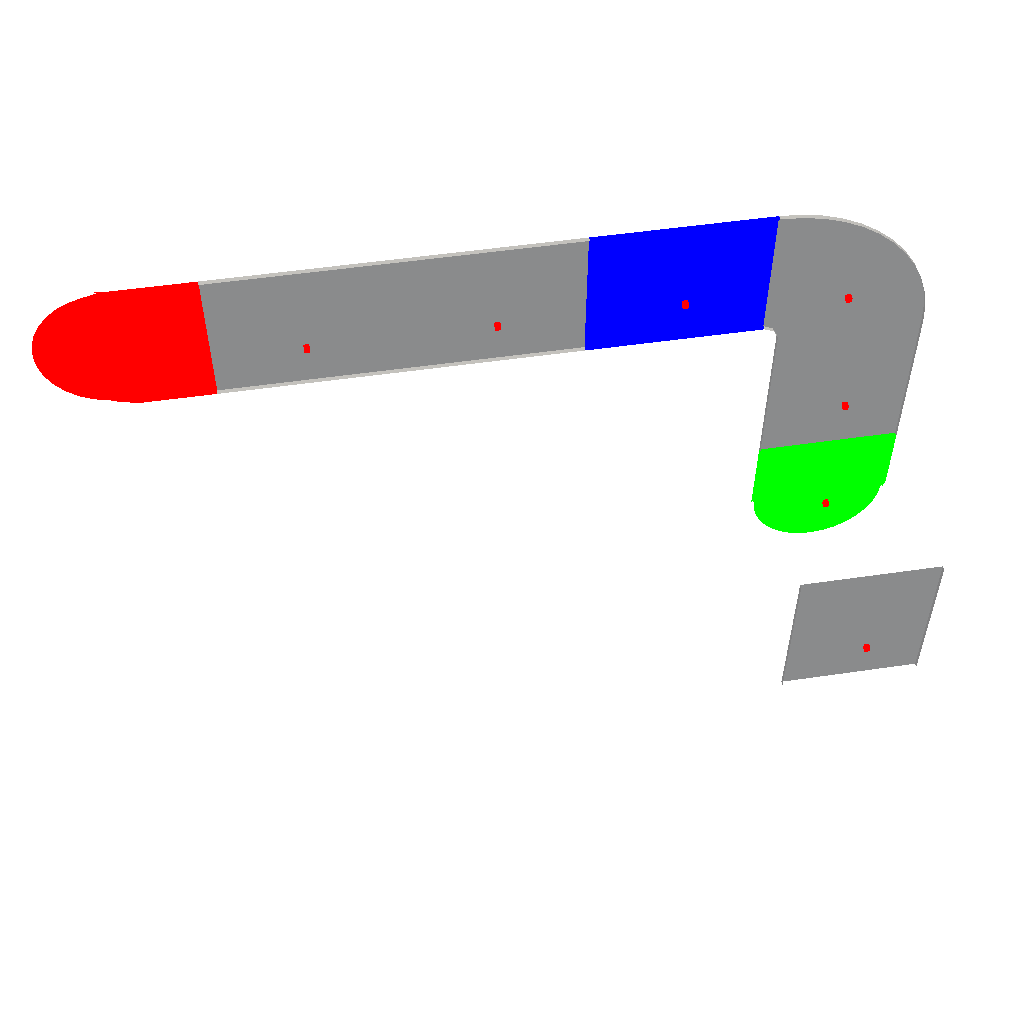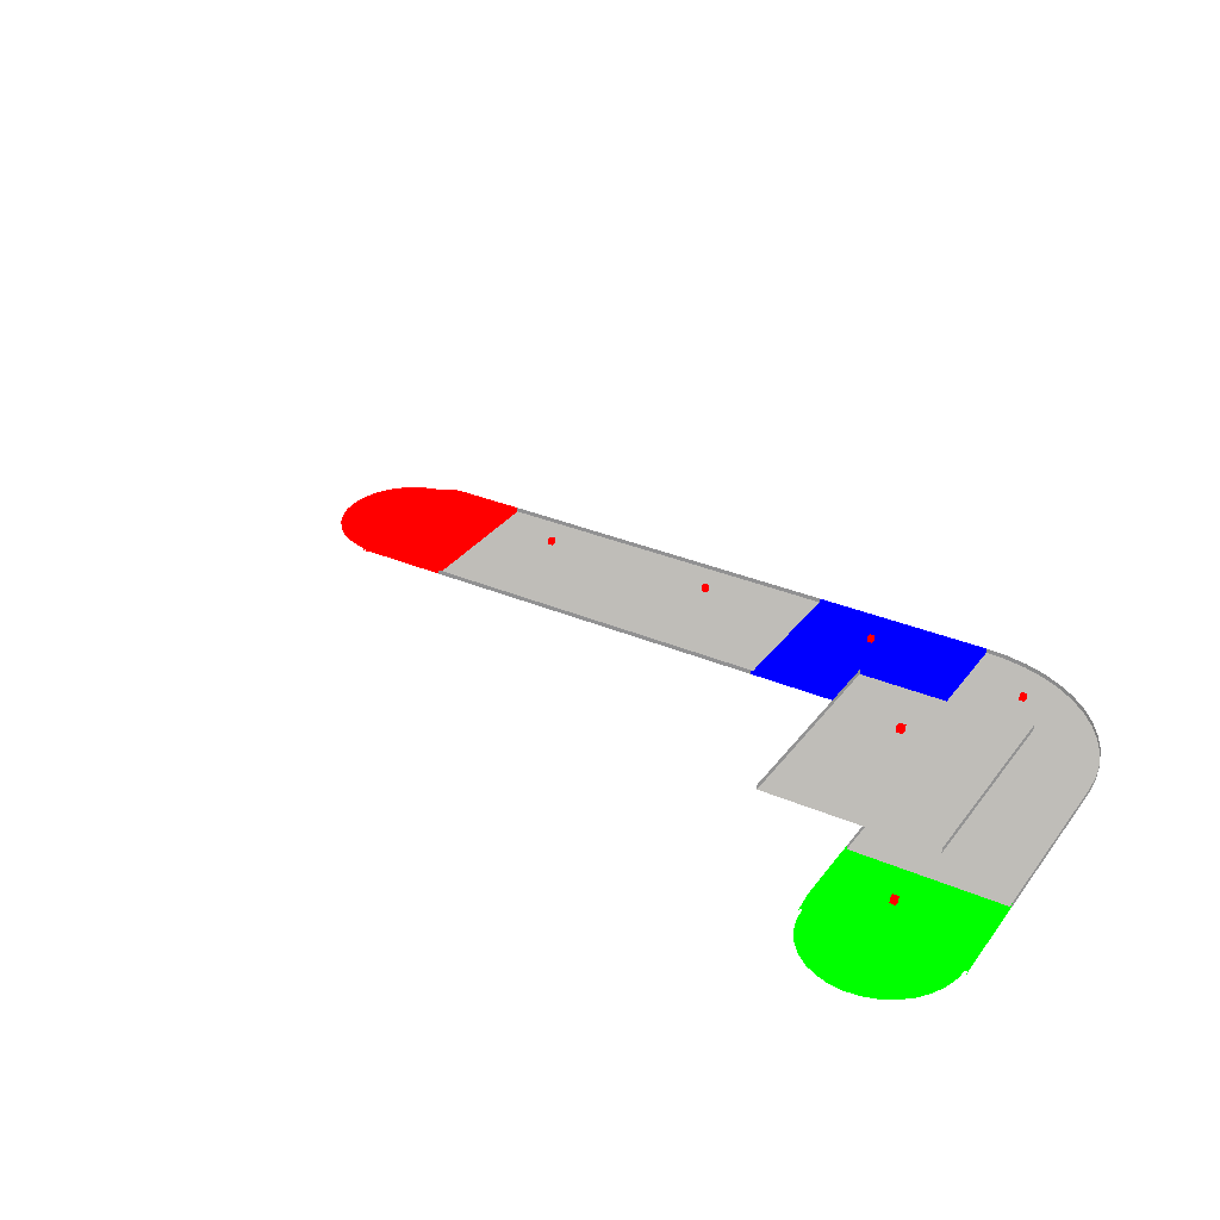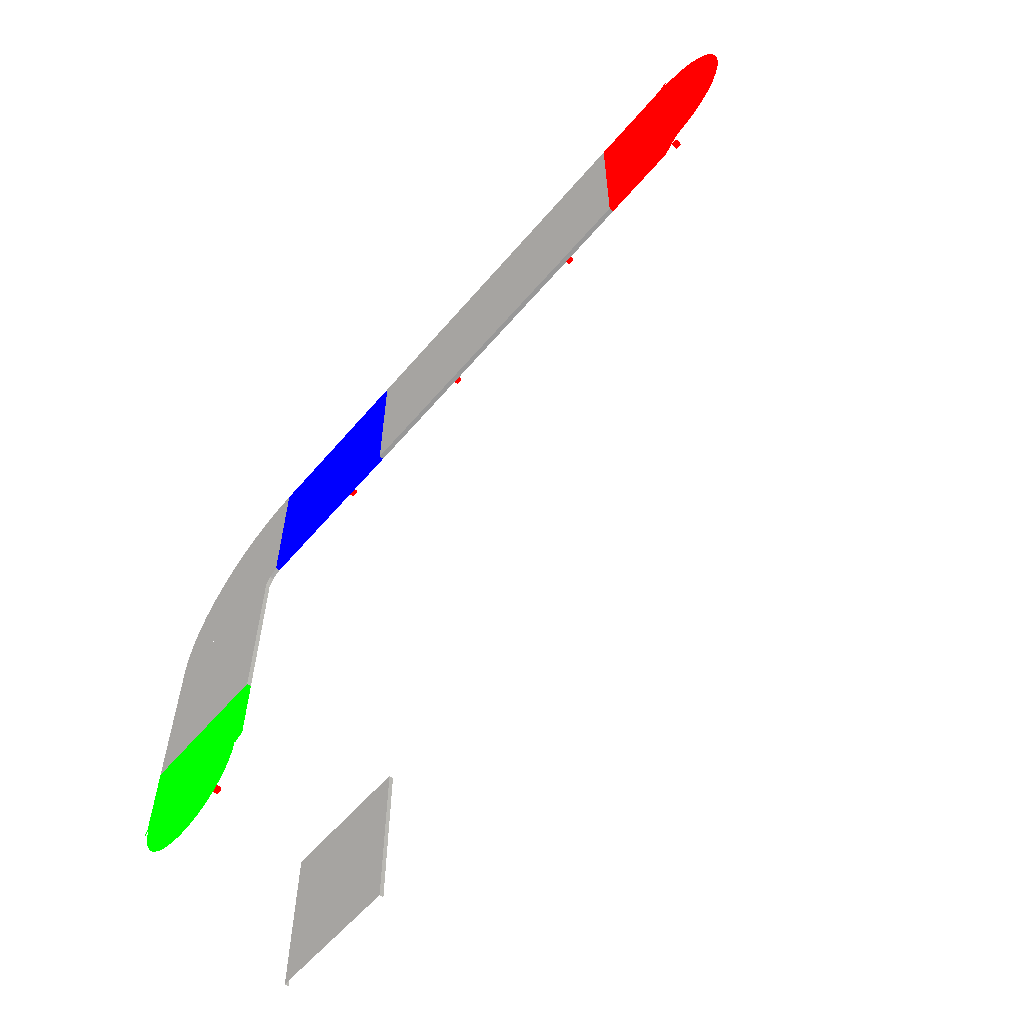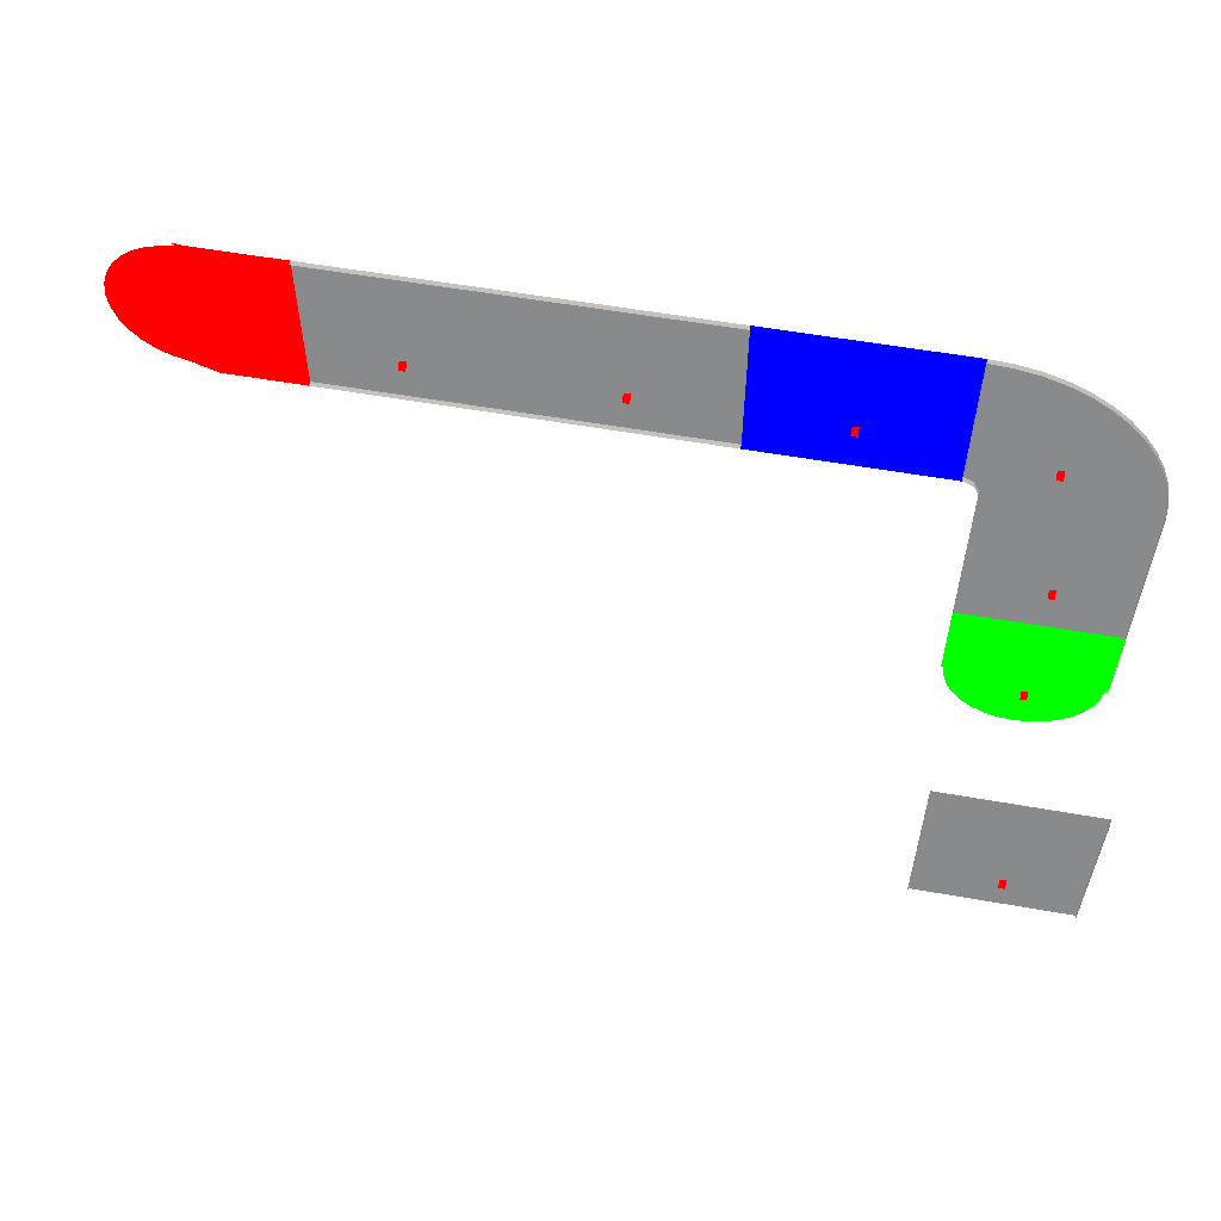
<metadata>
{"format":"obj","ext":"obj","renderer":"f3d","projection":"perspective","resolution":1024,"background":"white","views":[{"elev":52.3,"azim":171.0,"up":"+Z"},{"elev":32.3,"azim":-149.3,"up":"+Y"},{"elev":-59.0,"azim":49.9,"up":"+Z"},{"elev":56.9,"azim":-169.6,"up":"+Z"}]}
</metadata>
<code>
v 509.3 10 752.2 0 1 0
v 509.3 10.11 752.2 0 1 0
v 509.3 10.03 751.8 0 1 0
v 496 10 752 0 1 0
v 482.9 10 752 0 1 0
v 482.7 10 753 0 1 0
v 482.7 10 752 0 1 0
v 483.2 9.97 751.7 0 1 0
v 483.2 9.97 751.4 0 1 0
v 483.4 9.97 749.5 0 1 0
v 496 10 768 0 1 0
v 482.7 10 768 0 1 0
v 496 10 752 0 1 0
v 491.1 9.97 740.2 0 1 0
v 488.9 9.97 741.3 0 1 0
v 486.9 9.97 742.9 0 1 0
v 493.5 9.97 739.4 0 1 0
v 496 9.97 739.2 0 1 0
v 496 10 752 0 1 0
v 485.3 9.97 744.9 0 1 0
v 484.2 9.97 747.1 0 1 0
v 486.9 9.97 742.9 0 1 0
v 483.4 9.97 749.5 0 1 0
v 498.5 9.97 739.4 0 1 0
v 496 9.97 739.2 0 1 0
v 500.9 9.97 740.2 0 1 0
v 503.1 9.97 741.3 0 1 0
v 496 10 752 0 1 0
v 505.1 9.97 742.9 0 1 0
v 509.3 10 753 0 1 0
v 509.1 10 752 0 1 0
v 496 10 752 0 1 0
v 509.3 10 752 0 1 0
v 509.3 10 768 0 1 0
v 496 10 768 0 1 0
v 508.8 9.97 751.7 0 1 0
v 508.6 9.97 749.5 0 1 0
v 505.1 9.97 742.9 0 1 0
v 506.7 9.97 744.9 0 1 0
v 507.8 9.97 747.1 0 1 0
v 508.6 9.97 749.5 0 1 0
v 509.3 9.882 750.9 0 1 0
v 509.3 9.763 751 0 1 0
v 509.3 9.849 751.8 0 1 0
v 509.3 10.03 751.8 0 1 0
v 509.3 10 752.2 0 1 0
v 482.7 10 753 0 1 0
v 482.7 10.79 754.5 0 1 0
v 482.7 10.8 768 0 1 0
v 482.7 10 768 0 1 0
v 509.3 10 768 0 1 0
v 509.3 10.8 768 0 1 0
v 509.3 10.79 754.5 0 1 0
v 509.3 10 753 0 1 0
v 482.7 9.849 751.8 0 1 0
v 482.7 10.07 752 0 1 0
v 482.7 10 752.2 0 1 0
v 482.7 9.763 751 0 1 0
v 482.7 9.882 750.9 0 1 0
v 482.7 10 752 0 1 0
v 482.9 10 752 0 1 0
v 482.9 9.97 752 0 1 0
v 482.7 9.97 752 0 1 0
v 483.2 9.97 751.7 0 1 0
v 509.3 10 752 0 1 0
v 509.3 9.97 752 0 1 0
v 509.1 9.97 752 0 1 0
v 509.1 10 752 0 1 0
v 508.8 9.97 751.7 0 1 0
v 509.3 10.11 752.2 0 1 0
v 509.3 10 752.2 0 1 0
v 509.3 10 753 0 1 0
v 509.3 10.79 754.5 0 1 0
v 482.7 10 752.2 0 1 0
v 482.7 10.07 752 0 1 0
v 482.7 10.79 754.5 0 1 0
v 482.7 10 753 0 1 0
v 495.5 14.51 754.6 1 0 0
v 495.5 14.51 755.6 1 0 0
v 495.5 15.51 754.6 1 0 0
v 495.5 15.51 755.6 1 0 0
v 496.5 14.51 754.6 1 0 0
v 496.5 14.51 755.6 1 0 0
v 496.5 15.51 754.6 1 0 0
v 496.5 15.51 755.6 1 0 0
v 509.3 10.8 768 0.4 0.4 0.4
v 509.3 10 768 0.4 0.4 0.4
v 509.3 10 800 0.4 0.4 0.4
v 509.3 10.8 800 0.4 0.4 0.4
v 509.3 10 768 0.4 0.4 0.4
v 496 10 768 0.4 0.4 0.4
v 496 10 800 0.4 0.4 0.4
v 509.3 10 800 0.4 0.4 0.4
v 482.7 10 800 0.4 0.4 0.4
v 482.7 10 768 0.4 0.4 0.4
v 482.7 10 768 0.4 0.4 0.4
v 482.7 10.8 768 0.4 0.4 0.4
v 482.7 10.8 800 0.4 0.4 0.4
v 482.7 10 800 0.4 0.4 0.4
v 495.5 14.52 783.5 1 0 0
v 495.5 14.52 784.5 1 0 0
v 495.5 15.52 783.5 1 0 0
v 495.5 15.52 784.5 1 0 0
v 496.5 14.52 783.5 1 0 0
v 496.5 14.52 784.5 1 0 0
v 496.5 15.52 783.5 1 0 0
v 496.5 15.52 784.5 1 0 0
v 512 10.8 829.3 0.4 0.4 0.4
v 512 10 829.3 0.4 0.4 0.4
v 508.2 10 829 0.4 0.4 0.4
v 508.2 10.8 829 0.4 0.4 0.4
v 504.4 10 828.3 0.4 0.4 0.4
v 504.4 10.8 828.3 0.4 0.4 0.4
v 500.8 10 827.1 0.4 0.4 0.4
v 500.8 10.8 827.1 0.4 0.4 0.4
v 497.4 10 825.4 0.4 0.4 0.4
v 497.4 10.8 825.4 0.4 0.4 0.4
v 494.2 10 823.2 0.4 0.4 0.4
v 494.2 10.8 823.2 0.4 0.4 0.4
v 491.3 10 820.7 0.4 0.4 0.4
v 491.3 10.8 820.7 0.4 0.4 0.4
v 488.8 10 817.8 0.4 0.4 0.4
v 488.8 10.8 817.8 0.4 0.4 0.4
v 486.6 10 814.6 0.4 0.4 0.4
v 486.6 10.8 814.6 0.4 0.4 0.4
v 484.9 10 811.2 0.4 0.4 0.4
v 484.9 10.8 811.2 0.4 0.4 0.4
v 483.7 10 807.6 0.4 0.4 0.4
v 483.7 10.8 807.6 0.4 0.4 0.4
v 483 10 803.8 0.4 0.4 0.4
v 483 10.8 803.8 0.4 0.4 0.4
v 482.7 10 800 0.4 0.4 0.4
v 482.7 10.8 800 0.4 0.4 0.4
v 483 10 803.8 0.4 0.4 0.4
v 483.7 10 807.6 0.4 0.4 0.4
v 510.2 10 801.8 0.4 0.4 0.4
v 482.7 10 800 0.4 0.4 0.4
v 509.3 10 800 0.4 0.4 0.4
v 484.9 10 811.2 0.4 0.4 0.4
v 486.6 10 814.6 0.4 0.4 0.4
v 488.8 10 817.8 0.4 0.4 0.4
v 491.3 10 820.7 0.4 0.4 0.4
v 508.2 10 829 0.4 0.4 0.4
v 512 10 829.3 0.4 0.4 0.4
v 512 10 802.7 0.4 0.4 0.4
v 510.2 10 801.8 0.4 0.4 0.4
v 504.4 10 828.3 0.4 0.4 0.4
v 500.8 10 827.1 0.4 0.4 0.4
v 497.4 10 825.4 0.4 0.4 0.4
v 494.2 10 823.2 0.4 0.4 0.4
v 491.3 10 820.7 0.4 0.4 0.4
v 512 10 802.7 0.4 0.4 0.4
v 512 10.8 802.7 0.4 0.4 0.4
v 510.2 10.8 801.8 0.4 0.4 0.4
v 510.2 10 801.8 0.4 0.4 0.4
v 509.3 10.8 800 0.4 0.4 0.4
v 509.3 10 800 0.4 0.4 0.4
v 498.7 14.52 812.3 1 0 0
v 498.7 14.52 813.3 1 0 0
v 498.7 15.52 812.3 1 0 0
v 498.7 15.52 813.3 1 0 0
v 499.7 14.52 812.3 1 0 0
v 499.7 14.52 813.3 1 0 0
v 499.7 15.52 812.3 1 0 0
v 499.7 15.52 813.3 1 0 0
v 512 10.8 802.7 0 0 1
v 512 10 802.7 0 0 1
v 544 10 802.7 0 0 1
v 544 10.8 802.7 0 0 1
v 512 10 802.7 0 0 1
v 512 10 816 0 0 1
v 544 10 816 0 0 1
v 544 10 802.7 0 0 1
v 544 10 829.3 0 0 1
v 512 10 829.3 0 0 1
v 512 10 829.3 0 0 1
v 512 10.8 829.3 0 0 1
v 544 10.8 829.3 0 0 1
v 544 10 829.3 0 0 1
v 527.5 14.52 815.5 1 0 0
v 527.5 14.52 816.5 1 0 0
v 527.5 15.52 815.5 1 0 0
v 527.5 15.52 816.5 1 0 0
v 528.5 14.52 815.5 1 0 0
v 528.5 14.52 816.5 1 0 0
v 528.5 15.52 815.5 1 0 0
v 528.5 15.52 816.5 1 0 0
v 544 10.8 802.7 0.4 0.4 0.4
v 544 10 802.7 0.4 0.4 0.4
v 576 10 802.7 0.4 0.4 0.4
v 576 10.8 802.7 0.4 0.4 0.4
v 544 10 802.7 0.4 0.4 0.4
v 544 10 816 0.4 0.4 0.4
v 576 10 816 0.4 0.4 0.4
v 576 10 802.7 0.4 0.4 0.4
v 576 10 829.3 0.4 0.4 0.4
v 544 10 829.3 0.4 0.4 0.4
v 544 10 829.3 0.4 0.4 0.4
v 544 10.8 829.3 0.4 0.4 0.4
v 576 10.8 829.3 0.4 0.4 0.4
v 576 10 829.3 0.4 0.4 0.4
v 559.5 14.52 815.5 1 0 0
v 559.5 14.52 816.5 1 0 0
v 559.5 15.52 815.5 1 0 0
v 559.5 15.52 816.5 1 0 0
v 560.5 14.52 815.5 1 0 0
v 560.5 14.52 816.5 1 0 0
v 560.5 15.52 815.5 1 0 0
v 560.5 15.52 816.5 1 0 0
v 576 10.8 802.7 0.4 0.4 0.4
v 576 10 802.7 0.4 0.4 0.4
v 608 10 802.7 0.4 0.4 0.4
v 608 10.8 802.7 0.4 0.4 0.4
v 576 10 802.7 0.4 0.4 0.4
v 576 10 816 0.4 0.4 0.4
v 608 10 816 0.4 0.4 0.4
v 608 10 802.7 0.4 0.4 0.4
v 608 10 829.3 0.4 0.4 0.4
v 576 10 829.3 0.4 0.4 0.4
v 576 10 829.3 0.4 0.4 0.4
v 576 10.8 829.3 0.4 0.4 0.4
v 608 10.8 829.3 0.4 0.4 0.4
v 608 10 829.3 0.4 0.4 0.4
v 591.5 14.52 815.5 1 0 0
v 591.5 14.52 816.5 1 0 0
v 591.5 15.52 815.5 1 0 0
v 591.5 15.52 816.5 1 0 0
v 592.5 14.52 815.5 1 0 0
v 592.5 14.52 816.5 1 0 0
v 592.5 15.52 815.5 1 0 0
v 592.5 15.52 816.5 1 0 0
v 625.1 9.882 829.3 1 0 0
v 623 10 829.3 1 0 0
v 622 10 829.3 1 0 0
v 624 10 816 1 0 0
v 624 10 802.7 1 0 0
v 623 10 802.7 1 0 0
v 626.5 10 803.4 1 0 0
v 622 10 802.7 1 0 0
v 628.9 10 804.2 1 0 0
v 608 10 802.7 1 0 0
v 608 10 816 1 0 0
v 631.1 10 805.4 1 0 0
v 633.1 10 806.9 1 0 0
v 624 10 816 1 0 0
v 636.8 10 816 1 0 0
v 636.6 10 813.5 1 0 0
v 635.8 10 811.1 1 0 0
v 634.6 10 808.9 1 0 0
v 633.1 10 806.9 1 0 0
v 608 10 816 1 0 0
v 608 10 829.3 1 0 0
v 622 10 829.3 1 0 0
v 624 10 816 1 0 0
v 623 10 829.3 1 0 0
v 624 10 829.3 1 0 0
v 626.5 10 828.6 1 0 0
v 628.9 10 827.8 1 0 0
v 631.1 10 826.6 1 0 0
v 633.1 10 825.1 1 0 0
v 624 10 816 1 0 0
v 636.6 10 818.5 1 0 0
v 636.8 10 816 1 0 0
v 635.8 10 820.9 1 0 0
v 634.6 10 823.1 1 0 0
v 633.1 10 825.1 1 0 0
v 621.5 10.79 802.7 1 0 0
v 608 10.8 802.7 1 0 0
v 608 10 802.7 1 0 0
v 622 10 802.7 1 0 0
v 623 10 802.7 1 0 0
v 625 9.763 802.7 1 0 0
v 625.1 9.882 802.7 1 0 0
v 625.1 9.882 829.3 1 0 0
v 625 9.763 829.3 1 0 0
v 624.2 9.849 829.3 1 0 0
v 623 10 829.3 1 0 0
v 622 10 829.3 1 0 0
v 621.5 10.79 829.3 1 0 0
v 608 10 829.3 1 0 0
v 608 10.8 829.3 1 0 0
v 626.5 10 803.4 1 0 0
v 626.5 9.97 803.4 1 0 0
v 624 9.97 802.7 1 0 0
v 624 10 802.7 1 0 0
v 628.9 9.97 804.2 1 0 0
v 628.9 10 804.2 1 0 0
v 631.1 9.97 805.3 1 0 0
v 631.1 10 805.4 1 0 0
v 633.1 9.97 806.9 1 0 0
v 633.1 10 806.9 1 0 0
v 633.1 10 806.9 1 0 0
v 634.6 10 808.9 1 0 0
v 634.7 9.97 808.9 1 0 0
v 633.1 9.97 806.9 1 0 0
v 635.8 9.97 811.1 1 0 0
v 635.8 10 811.1 1 0 0
v 636.6 9.97 813.5 1 0 0
v 636.6 10 813.5 1 0 0
v 636.8 9.97 816 1 0 0
v 636.8 10 816 1 0 0
v 624 10 829.3 1 0 0
v 624 9.97 829.3 1 0 0
v 626.5 9.97 828.6 1 0 0
v 626.5 10 828.6 1 0 0
v 626.5 10 828.6 1 0 0
v 626.5 9.97 828.6 1 0 0
v 628.9 9.97 827.8 1 0 0
v 628.9 10 827.8 1 0 0
v 631.1 9.97 826.7 1 0 0
v 631.1 10 826.6 1 0 0
v 633.1 9.97 825.1 1 0 0
v 633.1 10 825.1 1 0 0
v 633.1 10 825.1 1 0 0
v 633.1 9.97 825.1 1 0 0
v 634.7 9.97 823.1 1 0 0
v 634.6 10 823.1 1 0 0
v 635.8 9.97 820.9 1 0 0
v 635.8 10 820.9 1 0 0
v 636.6 9.97 818.5 1 0 0
v 636.6 10 818.5 1 0 0
v 636.8 9.97 816 1 0 0
v 636.8 10 816 1 0 0
v 620.4 14.51 815.5 1 0 0
v 620.4 14.51 816.5 1 0 0
v 620.4 15.51 815.5 1 0 0
v 620.4 15.51 816.5 1 0 0
v 621.4 14.51 815.5 1 0 0
v 621.4 14.51 816.5 1 0 0
v 621.4 15.51 815.5 1 0 0
v 621.4 15.51 816.5 1 0 0
v 509.3 42.8 736 0.4 0.4 0.4
v 509.3 42 736 0.4 0.4 0.4
v 509.3 42 768 0.4 0.4 0.4
v 509.3 42.8 768 0.4 0.4 0.4
v 509.3 42 736 0.4 0.4 0.4
v 496 42 736 0.4 0.4 0.4
v 496 42 768 0.4 0.4 0.4
v 509.3 42 768 0.4 0.4 0.4
v 482.7 42 768 0.4 0.4 0.4
v 482.7 42 736 0.4 0.4 0.4
v 482.7 42 736 0.4 0.4 0.4
v 482.7 42.8 736 0.4 0.4 0.4
v 482.7 42.8 768 0.4 0.4 0.4
v 482.7 42 768 0.4 0.4 0.4
v 495.5 46.52 751.5 1 0 0
v 495.5 46.52 752.5 1 0 0
v 495.5 47.52 751.5 1 0 0
v 495.5 47.52 752.5 1 0 0
v 496.5 46.52 751.5 1 0 0
v 496.5 46.52 752.5 1 0 0
v 496.5 47.52 751.5 1 0 0
v 496.5 47.52 752.5 1 0 0
f 1 2 3
f 4 5 6
f 5 7 6
f 4 8 5
f 9 8 4
f 4 10 9
f 4 6 11
f 6 12 11
f 13 14 15
f 13 15 16
f 13 17 14
f 13 18 17
f 19 20 21
f 19 22 20
f 19 21 23
f 19 24 25
f 24 19 26
f 19 27 26
f 27 28 29
f 30 31 32
f 30 33 31
f 34 30 32
f 35 34 32
f 32 31 36
f 37 32 36
f 38 32 39
f 39 32 40
f 40 32 41
f 42 43 44
f 45 42 44
f 46 45 44
f 47 48 49
f 49 50 47
f 51 52 53
f 53 54 51
f 55 56 57
f 56 55 58
f 58 59 56
f 60 61 62
f 62 63 60
f 64 62 61
f 65 66 67
f 67 68 65
f 68 67 69
f 70 71 72
f 72 73 70
f 74 75 76
f 76 77 74
f 79 81 78
f 82 79 78
f 78 81 80
f 80 82 78
f 79 85 81
f 83 79 82
f 83 85 79
f 81 85 80
f 84 82 80
f 80 85 84
f 84 83 82
f 85 83 84
f 86 87 88
f 88 89 86
f 90 91 92
f 92 93 90
f 94 92 91
f 91 95 94
f 96 97 98
f 98 99 96
f 101 103 100
f 104 101 100
f 100 103 102
f 102 104 100
f 101 107 103
f 105 101 104
f 105 107 101
f 103 107 102
f 106 104 102
f 102 107 106
f 106 105 104
f 107 105 106
f 108 109 110
f 110 111 108
f 111 110 112
f 112 113 111
f 113 112 114
f 114 115 113
f 115 114 116
f 116 117 115
f 117 116 118
f 118 119 117
f 119 118 120
f 120 121 119
f 121 120 122
f 122 123 121
f 123 122 124
f 124 125 123
f 125 124 126
f 126 127 125
f 127 126 128
f 128 129 127
f 129 128 130
f 130 131 129
f 131 130 132
f 132 133 131
f 134 135 136
f 137 134 136
f 137 136 138
f 136 135 139
f 139 140 136
f 136 140 141
f 141 142 136
f 143 144 145
f 143 145 146
f 147 143 146
f 148 147 146
f 146 149 148
f 150 149 146
f 146 151 150
f 152 153 154
f 154 155 152
f 155 154 156
f 156 157 155
f 159 161 158
f 162 159 158
f 158 161 160
f 160 162 158
f 159 165 161
f 163 159 162
f 163 165 159
f 161 165 160
f 164 162 160
f 160 165 164
f 164 163 162
f 165 163 164
f 166 167 168
f 168 169 166
f 170 171 172
f 172 173 170
f 174 172 171
f 171 175 174
f 176 177 178
f 178 179 176
f 181 183 180
f 184 181 180
f 180 183 182
f 182 184 180
f 181 187 183
f 185 181 184
f 185 187 181
f 183 187 182
f 186 184 182
f 182 187 186
f 186 185 184
f 187 185 186
f 188 189 190
f 190 191 188
f 192 193 194
f 194 195 192
f 196 194 193
f 193 197 196
f 198 199 200
f 200 201 198
f 203 205 202
f 206 203 202
f 202 205 204
f 204 206 202
f 203 209 205
f 207 203 206
f 207 209 203
f 205 209 204
f 208 206 204
f 204 209 208
f 208 207 206
f 209 207 208
f 210 211 212
f 212 213 210
f 214 215 216
f 216 217 214
f 218 216 215
f 215 219 218
f 220 221 222
f 222 223 220
f 225 227 224
f 228 225 224
f 224 227 226
f 226 228 224
f 225 231 227
f 229 225 228
f 229 231 225
f 227 231 226
f 230 228 226
f 226 231 230
f 230 229 228
f 231 229 230
f 232 233 234
f 235 236 237
f 235 238 236
f 235 237 239
f 240 238 235
f 235 239 241
f 235 241 242
f 243 240 235
f 244 243 235
f 245 246 247
f 247 248 245
f 245 248 249
f 249 250 245
f 251 252 253
f 251 253 254
f 253 255 254
f 255 256 254
f 257 254 256
f 258 254 257
f 259 254 258
f 260 254 259
f 261 262 263
f 262 261 264
f 264 261 265
f 265 261 266
f 267 268 269
f 267 269 270
f 267 270 271
f 267 271 272
f 267 272 273
f 274 275 276
f 274 276 277
f 274 278 279
f 278 280 279
f 280 281 279
f 282 283 284
f 284 285 282
f 286 283 282
f 282 287 286
f 288 286 287
f 287 289 288
f 290 288 289
f 289 291 290
f 292 293 294
f 294 295 292
f 296 294 293
f 293 297 296
f 298 296 297
f 297 299 298
f 300 298 299
f 299 301 300
f 302 303 304
f 304 305 302
f 306 307 308
f 308 309 306
f 309 308 310
f 310 311 309
f 311 310 312
f 312 313 311
f 314 315 316
f 316 317 314
f 317 316 318
f 318 319 317
f 319 318 320
f 320 321 319
f 321 320 322
f 322 323 321
f 325 327 324
f 328 325 324
f 324 327 326
f 326 328 324
f 325 331 327
f 329 325 328
f 329 331 325
f 327 331 326
f 330 328 326
f 326 331 330
f 330 329 328
f 331 329 330
f 332 333 334
f 334 335 332
f 336 337 338
f 338 339 336
f 340 338 337
f 337 341 340
f 342 343 344
f 344 345 342
f 347 349 346
f 350 347 346
f 346 349 348
f 348 350 346
f 347 353 349
f 351 347 350
f 351 353 347
f 349 353 348
f 352 350 348
f 348 353 352
f 352 351 350
f 353 351 352

</code>
